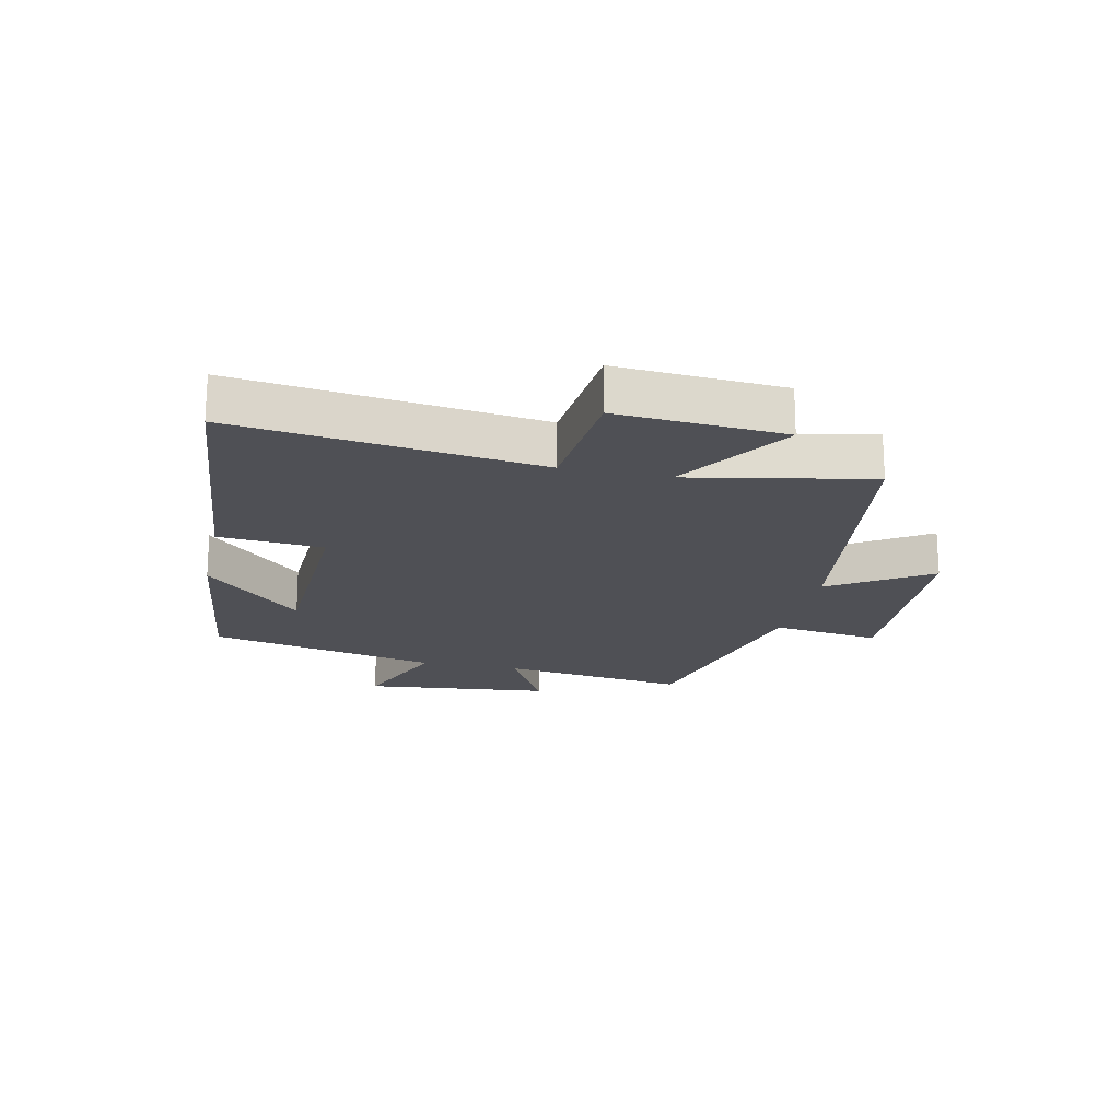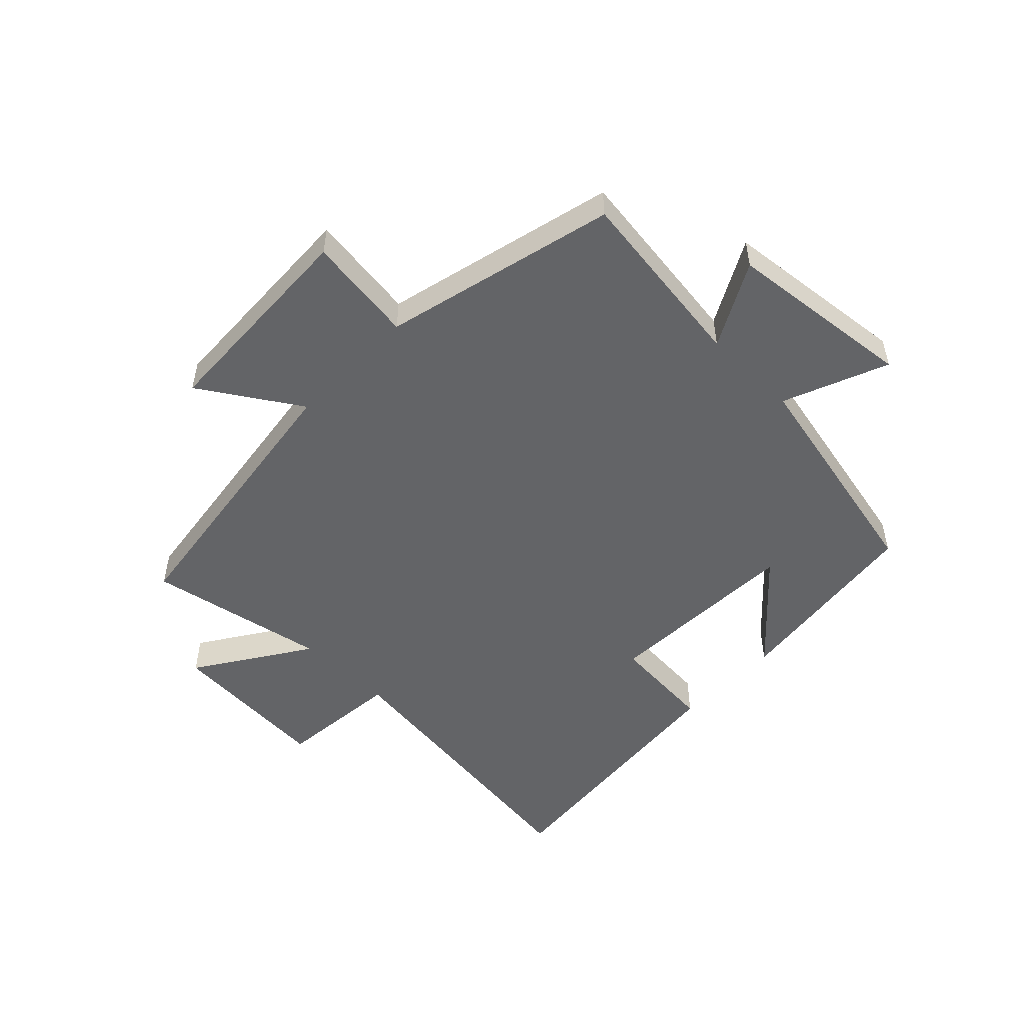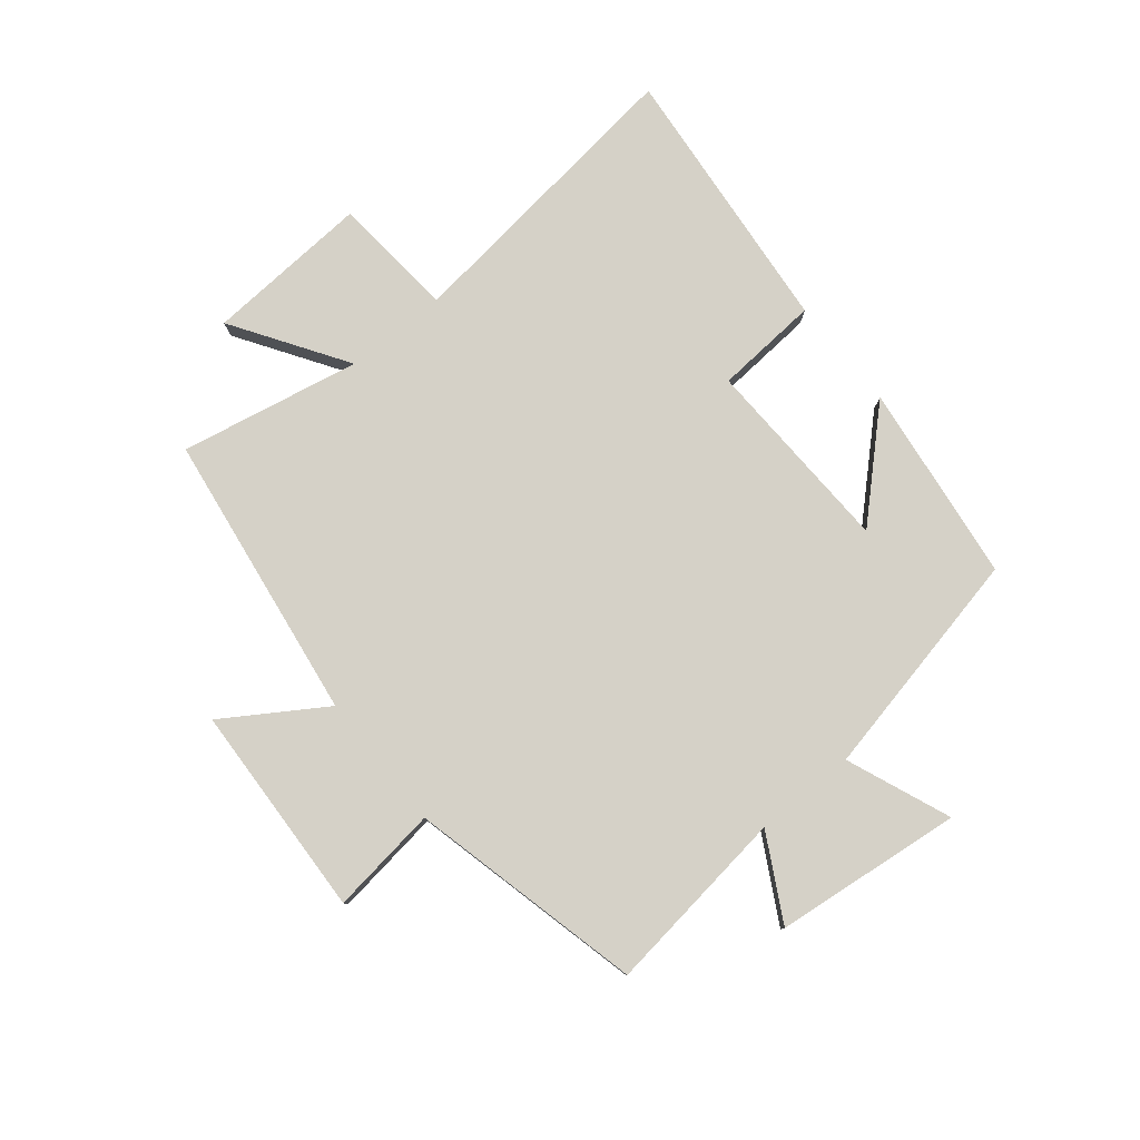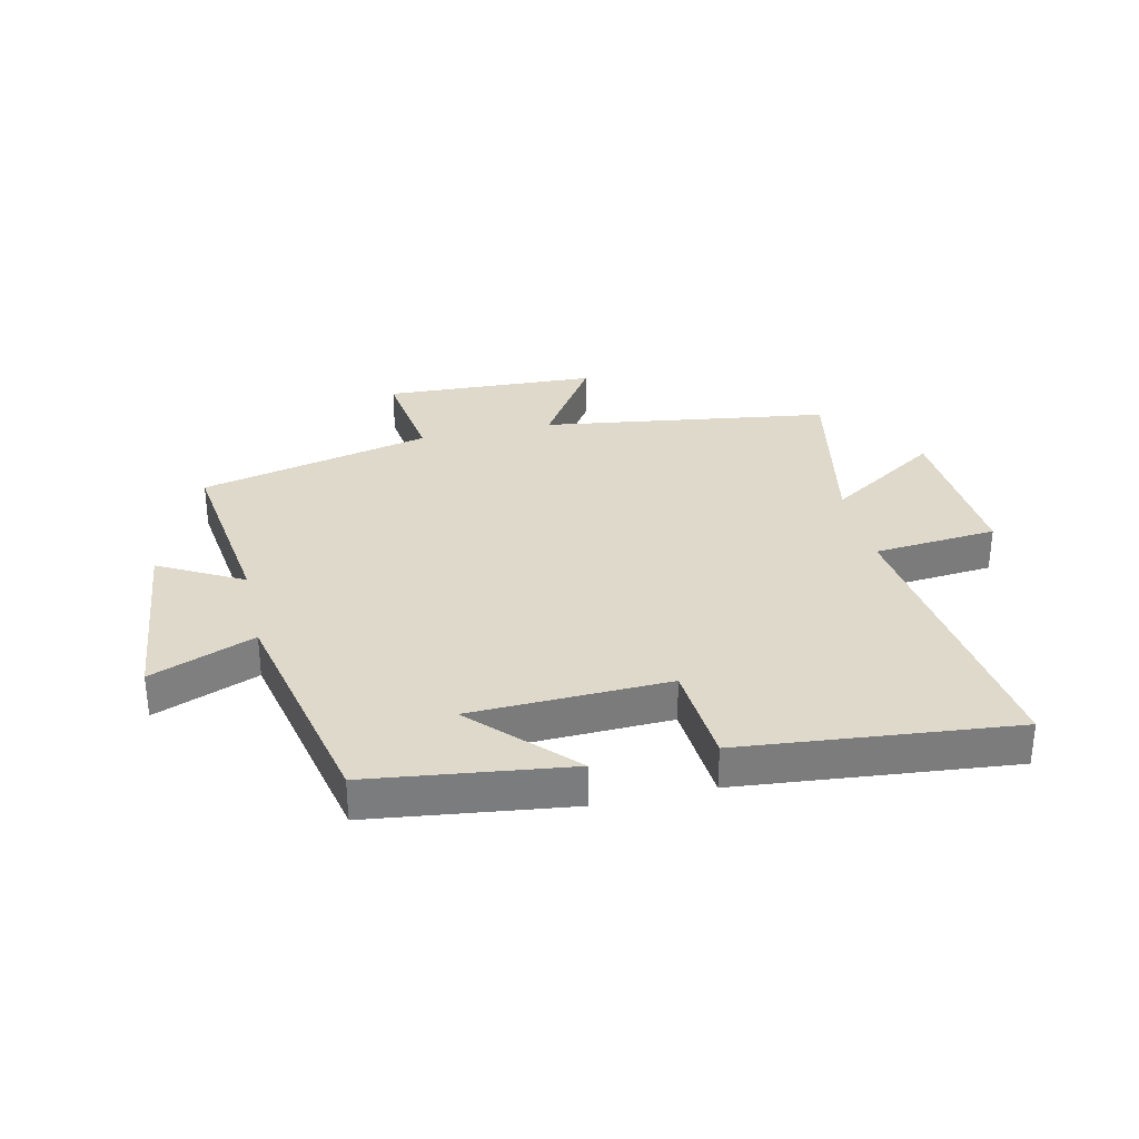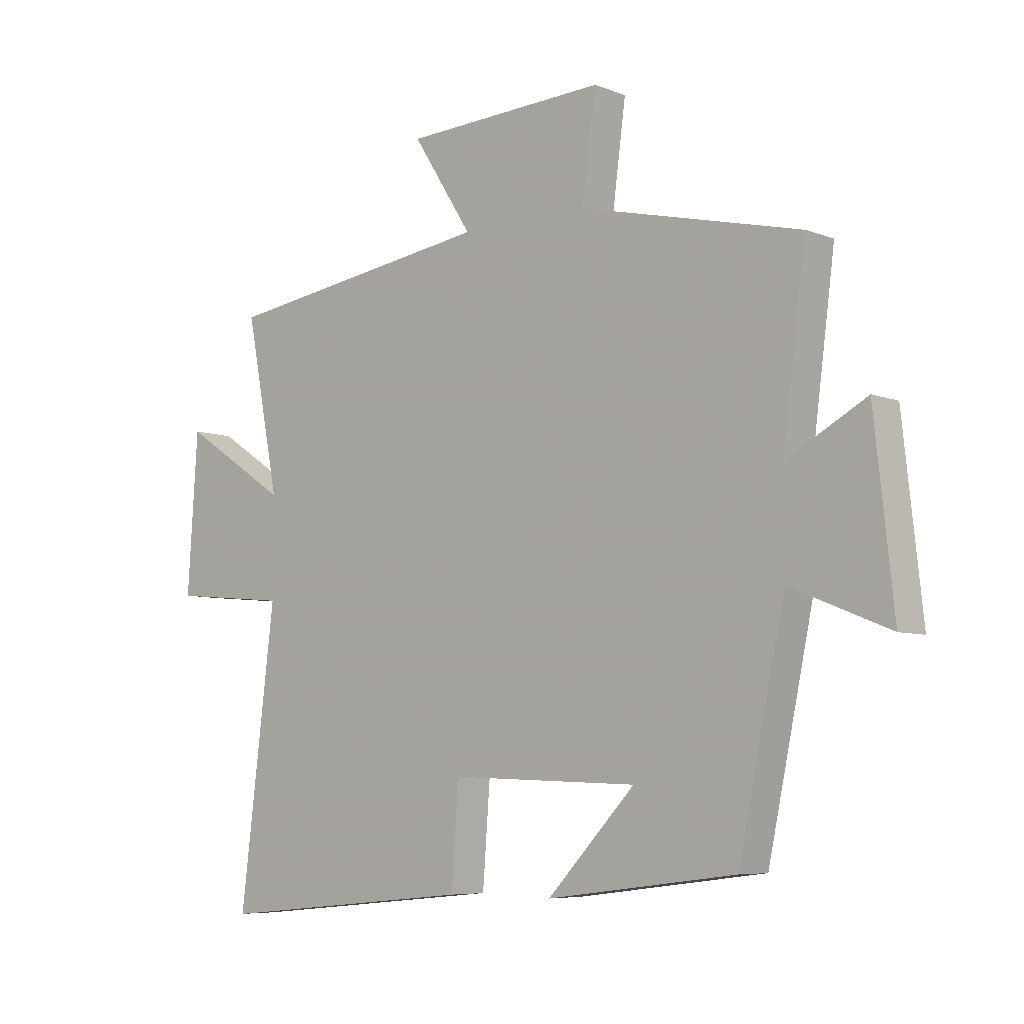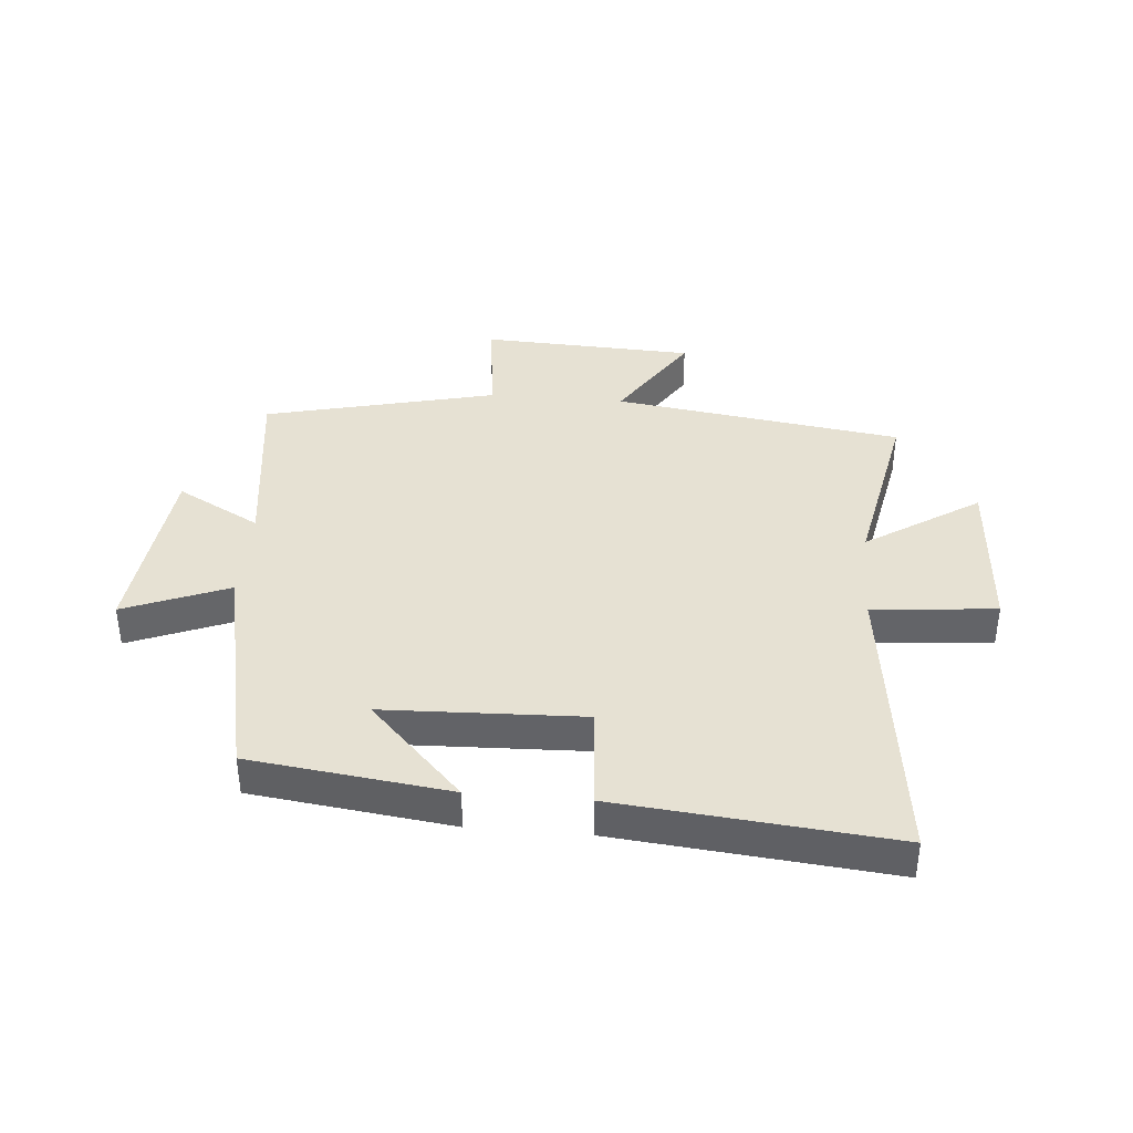
<metadata>
{"format":"obj","ext":"obj","renderer":"f3d","projection":"perspective","resolution":1024,"background":"white","views":[{"elev":-19.4,"azim":-102.4,"up":"+Y"},{"elev":-51.2,"azim":45.7,"up":"+Y"},{"elev":79.3,"azim":50.9,"up":"+Y"},{"elev":31.7,"azim":167.3,"up":"+Y"},{"elev":-6.6,"azim":41.2,"up":"+Z"},{"elev":38.7,"azim":-175.1,"up":"+Y"}]}
</metadata>
<code>
v 0.541 0.07 0.407
v 0.5 0.07 0.095
v 0.64 0.07 0.171
v 0.674 0.07 -0.143
v 0.5 0.07 -0.073
v 0.418 0.07 -0.458
v 0.085 0.07 -0.5
v 0.24 0.07 -0.338
v -0.092 0.07 -0.326
v -0.105 0.07 -0.5
v -0.562 0.07 -0.544
v -0.5 0.07 -0.042
v -0.707 0.07 -0.023
v -0.689 0.07 0.253
v -0.5 0.07 0.13
v -0.559 0.07 0.431
v -0.076 0.07 0.5
v -0.182 0.07 0.665
v 0.176 0.07 0.681
v 0.152 0.07 0.5
v 0.541 0 0.407
v 0.5 0 0.095
v 0.64 0 0.171
v 0.674 0 -0.143
v 0.5 0 -0.073
v 0.418 0 -0.458
v 0.085 0 -0.5
v 0.24 0 -0.338
v -0.092 0 -0.326
v -0.105 0 -0.5
v -0.562 0 -0.544
v -0.5 0 -0.042
v -0.707 0 -0.023
v -0.689 0 0.253
v -0.5 0 0.13
v -0.559 0 0.431
v -0.076 0 0.5
v -0.182 0 0.665
v 0.176 0 0.681
v 0.152 0 0.5
f 17 18 19 20
f 20 1 2
f 17 20 2
f 16 17 2
f 15 16 2
f 12 13 14 15
f 12 15 2
f 9 10 11 12
f 8 9 12 2
f 5 6 7 8
f 5 8 2 3
f 3 4 5
f 40 39 38 37
f 22 21 40
f 22 40 37
f 22 37 36
f 22 36 35
f 35 34 33 32
f 22 35 32
f 32 31 30 29
f 22 32 29 28
f 28 27 26 25
f 23 22 28 25
f 25 24 23
f 1 21 22 2
f 2 22 23 3
f 3 23 24 4
f 4 24 25 5
f 5 25 26 6
f 6 26 27 7
f 7 27 28 8
f 8 28 29 9
f 9 29 30 10
f 10 30 31 11
f 11 31 32 12
f 12 32 33 13
f 13 33 34 14
f 14 34 35 15
f 15 35 36 16
f 16 36 37 17
f 17 37 38 18
f 18 38 39 19
f 19 39 40 20
f 20 40 21 1

</code>
